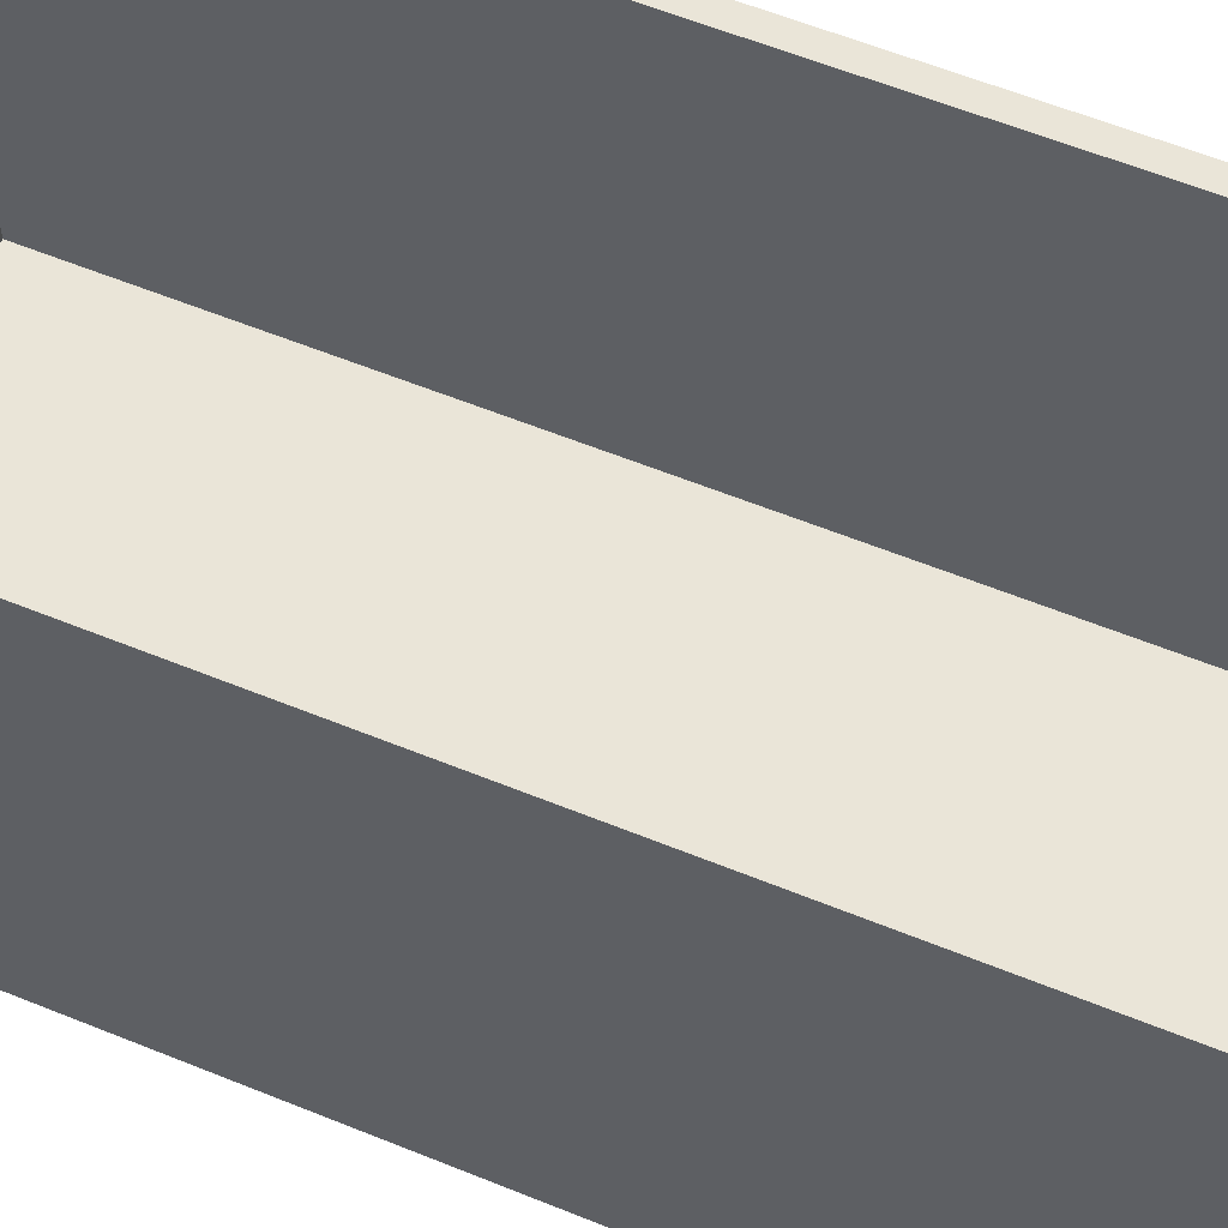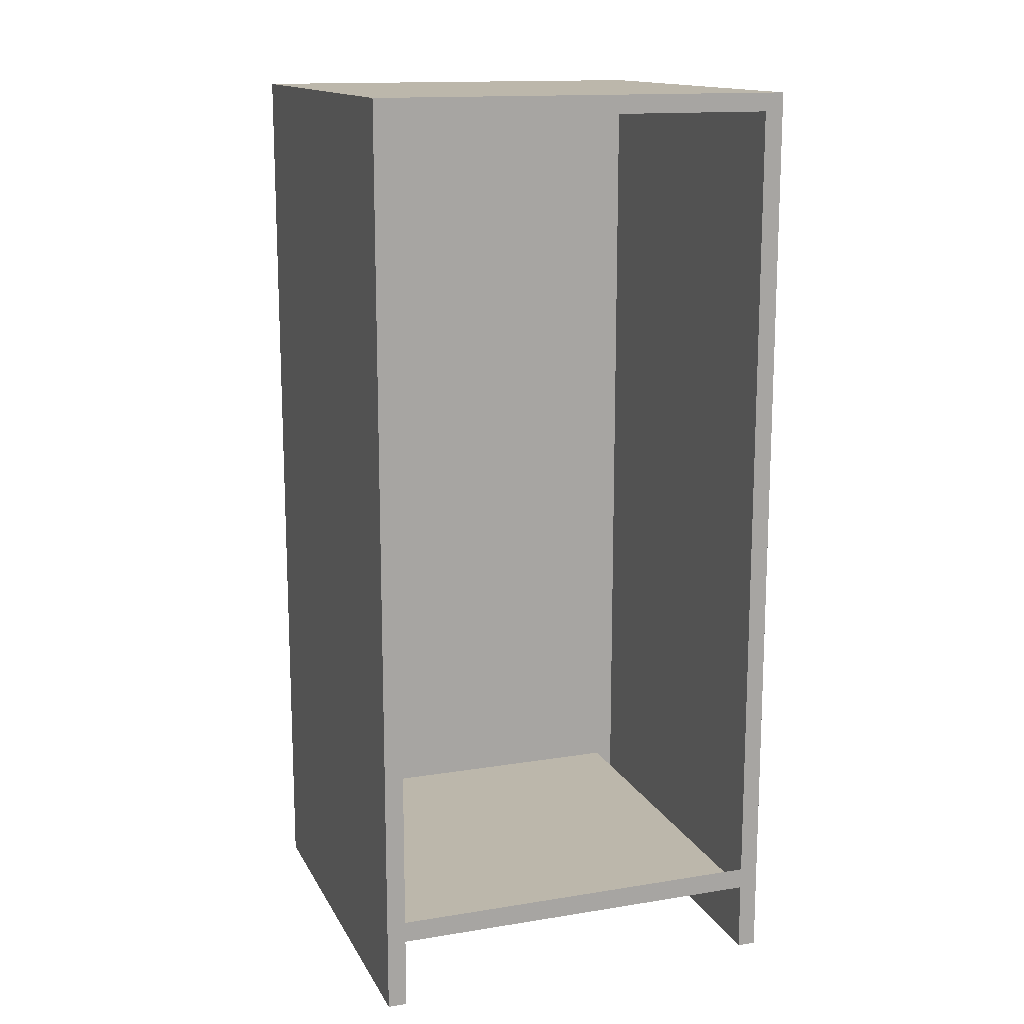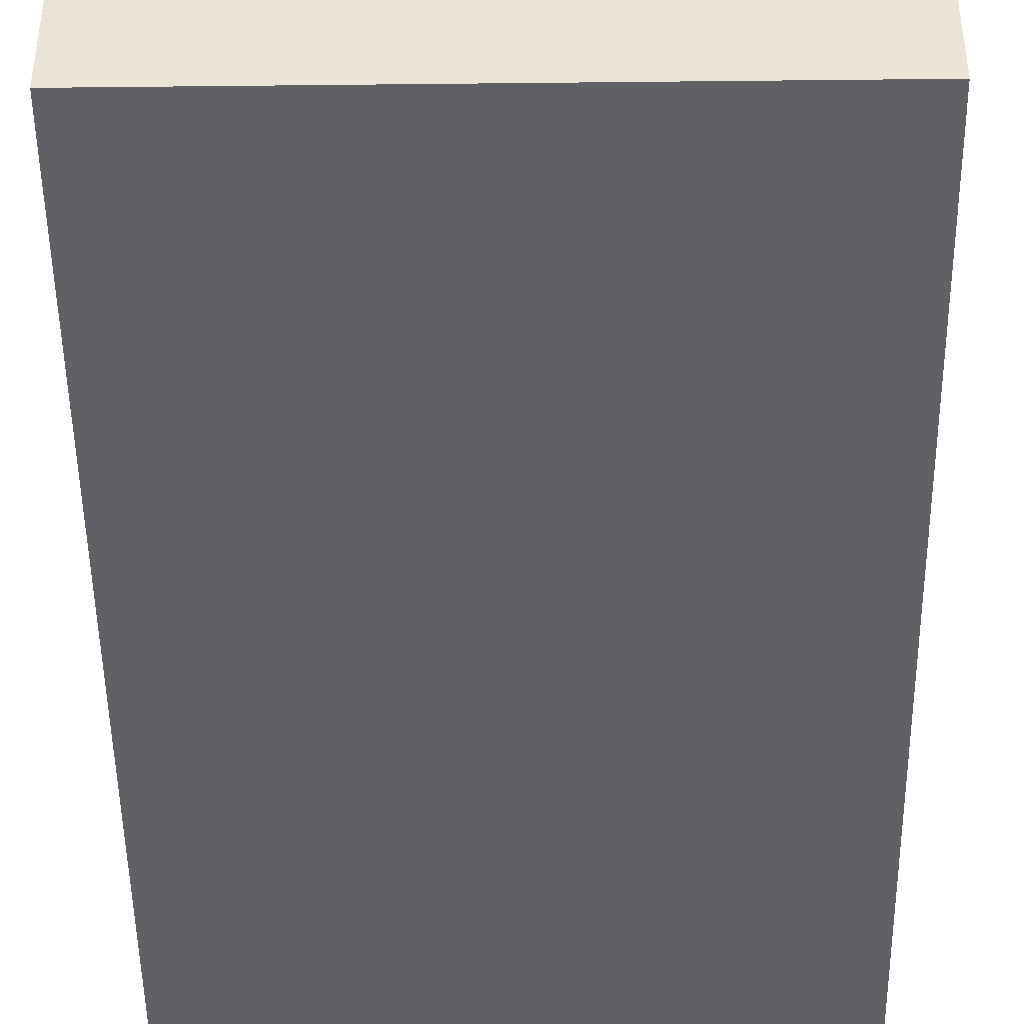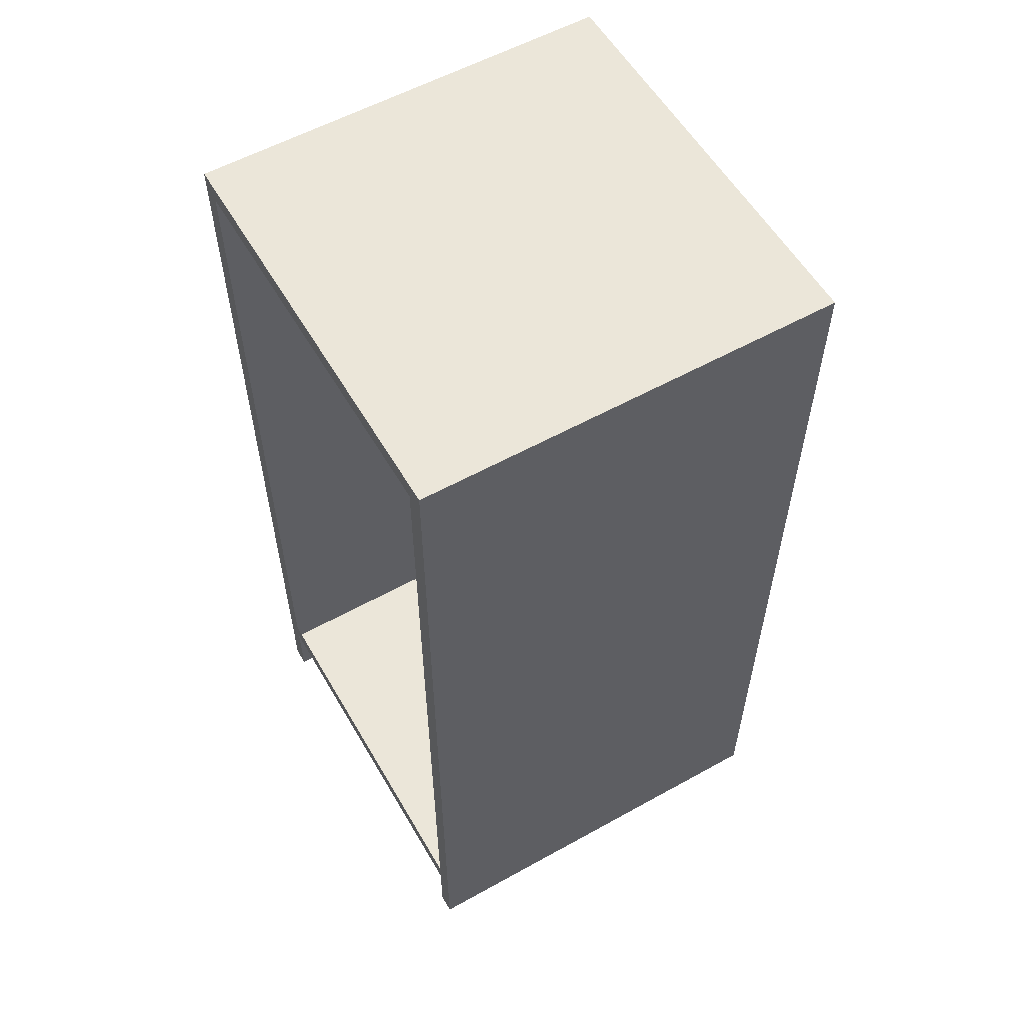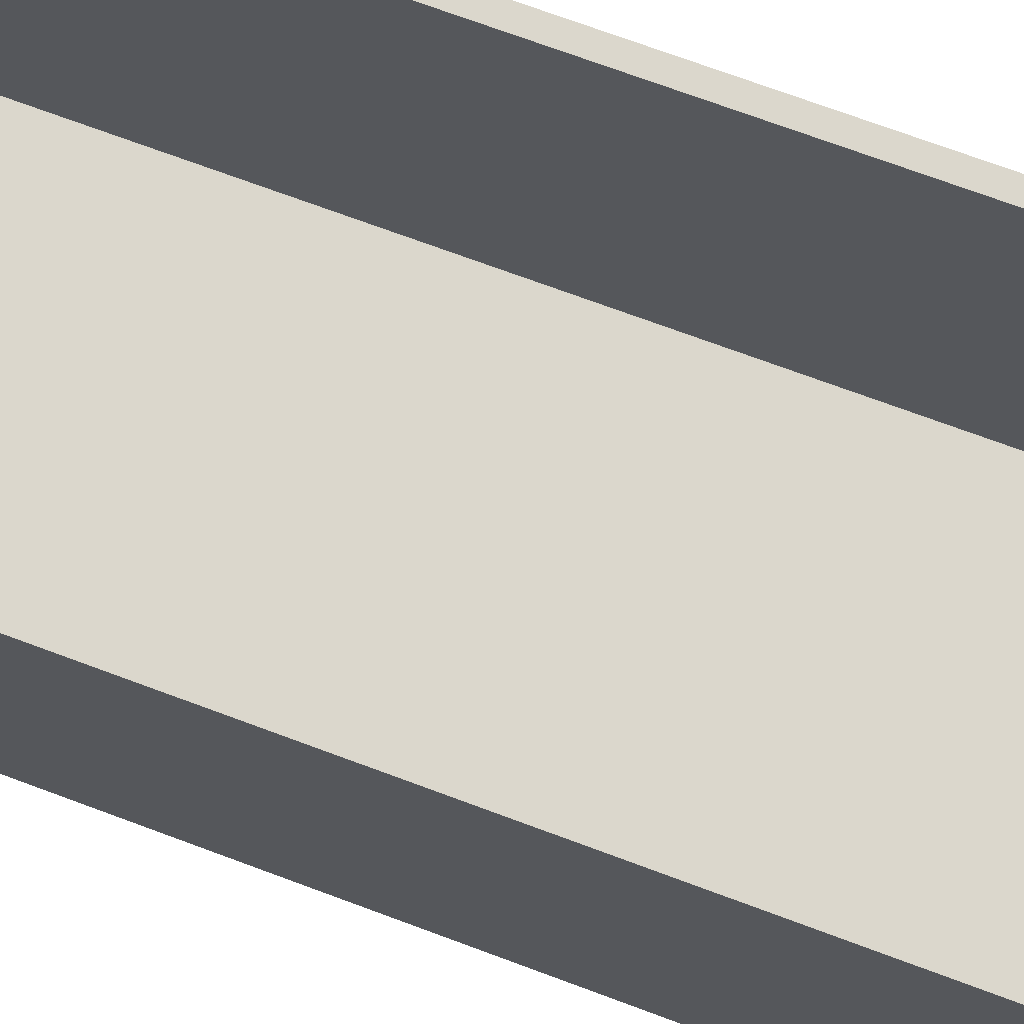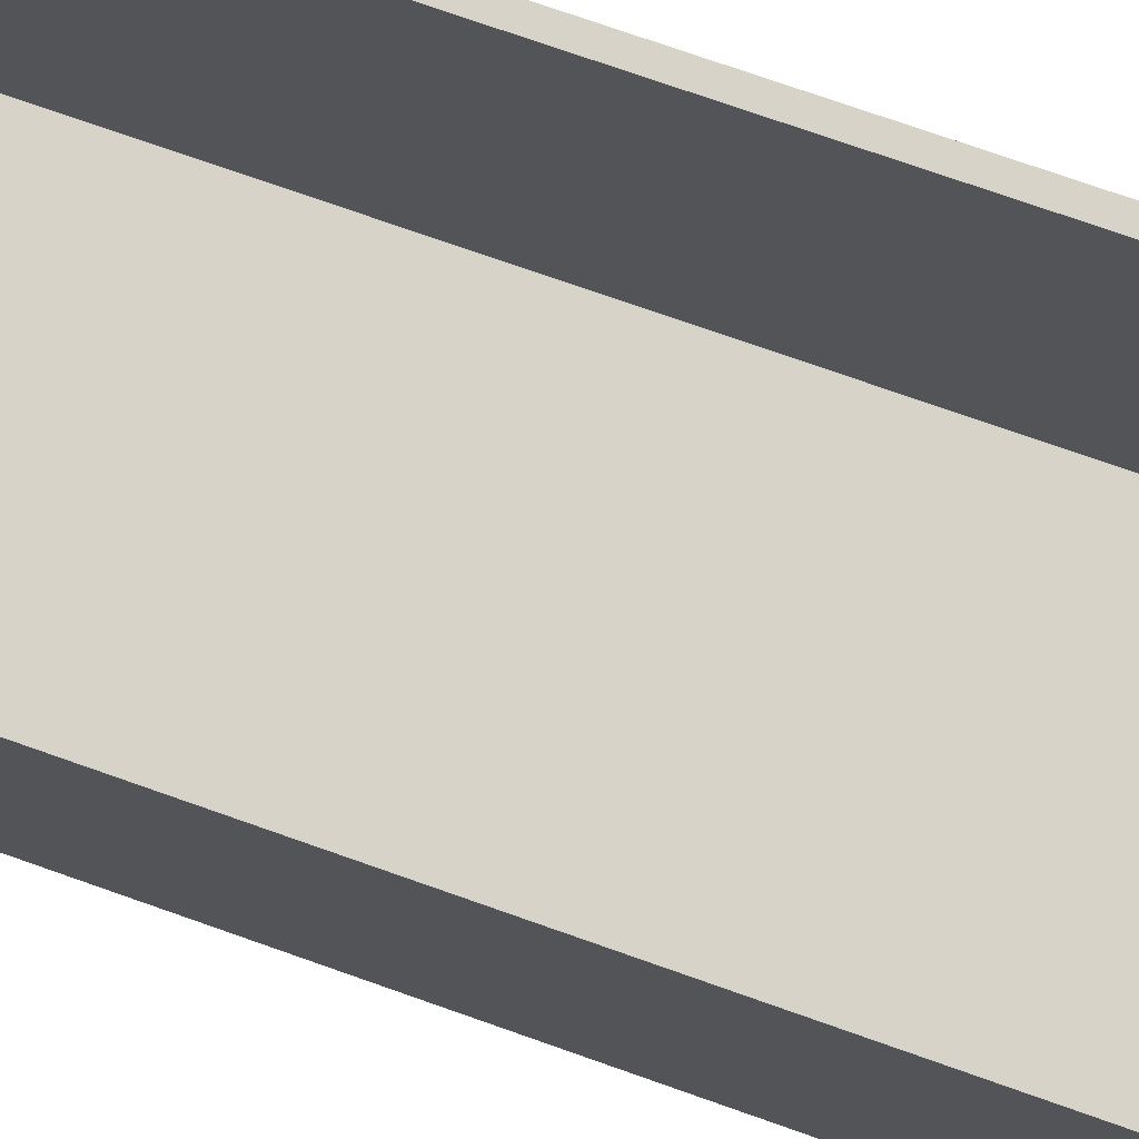
<metadata>
{"format":"obj","ext":"obj","renderer":"f3d","projection":"perspective","resolution":1024,"background":"white","views":[{"elev":59.0,"azim":-67.2,"up":"+Z"},{"elev":14.5,"azim":-19.5,"up":"+Y"},{"elev":-46.7,"azim":-179.3,"up":"+Z"},{"elev":57.1,"azim":60.0,"up":"+Y"},{"elev":73.3,"azim":-69.7,"up":"+Z"},{"elev":76.1,"azim":-70.7,"up":"+Z"}]}
</metadata>
<code>
o Plane_Plane.001
v -0.8664 0.9212 3.406
v -1.274 0.9212 3.406
v -0.8664 0.9212 2.999
v -1.274 0.9212 2.999
v -1.255 0.9212 3.406
v -1.255 0.9212 2.999
v -0.8664 0.09496 2.999
v -1.274 0.09496 2.999
v -1.255 0.09496 3.406
v -1.255 0.09496 2.999
v -0.8844 0.09496 2.999
v -0.8844 0.09496 3.406
v -0.8844 0.9212 2.999
v -0.8844 0.9212 3.406
v -1.274 0.09496 3.406
v -0.8664 0.09496 3.406
v -0.8664 0.9036 3.406
v -0.8844 0.9036 3.406
v -1.274 0.9036 2.999
v -1.255 0.9036 2.999
v -1.255 0.9036 3.406
v -0.8664 0.9036 2.999
v -0.8844 0.9036 2.999
v -1.274 0.9036 3.406
v -0.8844 0.1156 2.999
v -0.8664 0.1156 2.999
v -1.274 0.1156 2.999
v -0.8664 0.1156 3.406
v -1.274 0.1156 3.406
v -1.255 0.1156 3.406
v -1.255 0.1156 2.999
v -0.8844 0.1156 3.406
v -1.274 0.02619 2.999
v -1.255 0.02619 3.406
v -1.255 0.02619 2.999
v -1.274 0.02619 3.406
v -0.8664 0.02717 2.999
v -0.8844 0.02717 2.999
v -0.8844 0.02717 3.406
v -0.8664 0.02717 3.406
f 4 5 6
f 6 14 13
f 12 10 11
f 13 1 3
f 33 15 8
f 38 12 11
f 12 28 32
f 10 27 31
f 14 21 18
f 16 26 28
f 13 22 23
f 5 24 21
f 11 31 25
f 8 29 27
f 18 1 14
f 20 4 6
f 17 3 1
f 23 26 25
f 21 29 30
f 23 6 13
f 19 2 4
f 32 17 18
f 32 9 12
f 31 19 20
f 25 7 11
f 27 24 19
f 30 15 9
f 25 20 23
f 28 22 17
f 34 33 35
f 10 34 35
f 35 8 10
f 9 36 34
f 40 38 37
f 40 7 16
f 39 16 12
f 11 37 38
f 4 2 5
f 6 5 14
f 12 9 10
f 13 14 1
f 33 36 15
f 38 39 12
f 12 16 28
f 10 8 27
f 14 5 21
f 16 7 26
f 13 3 22
f 5 2 24
f 11 10 31
f 8 15 29
f 18 17 1
f 20 19 4
f 17 22 3
f 23 22 26
f 21 24 29
f 23 20 6
f 19 24 2
f 32 28 17
f 32 30 9
f 31 27 19
f 25 26 7
f 27 29 24
f 30 29 15
f 25 31 20
f 28 26 22
f 34 36 33
f 10 9 34
f 35 33 8
f 9 15 36
f 40 39 38
f 40 37 7
f 39 40 16
f 11 7 37

</code>
